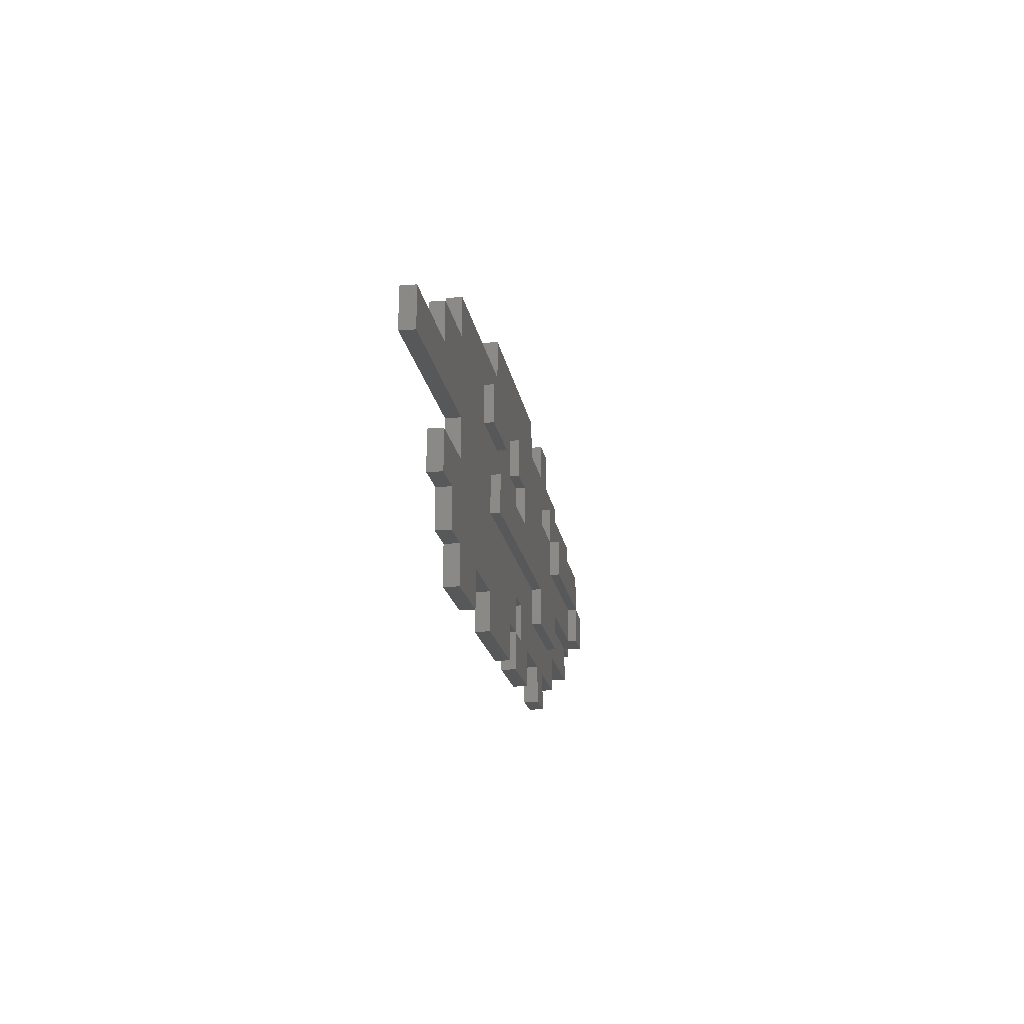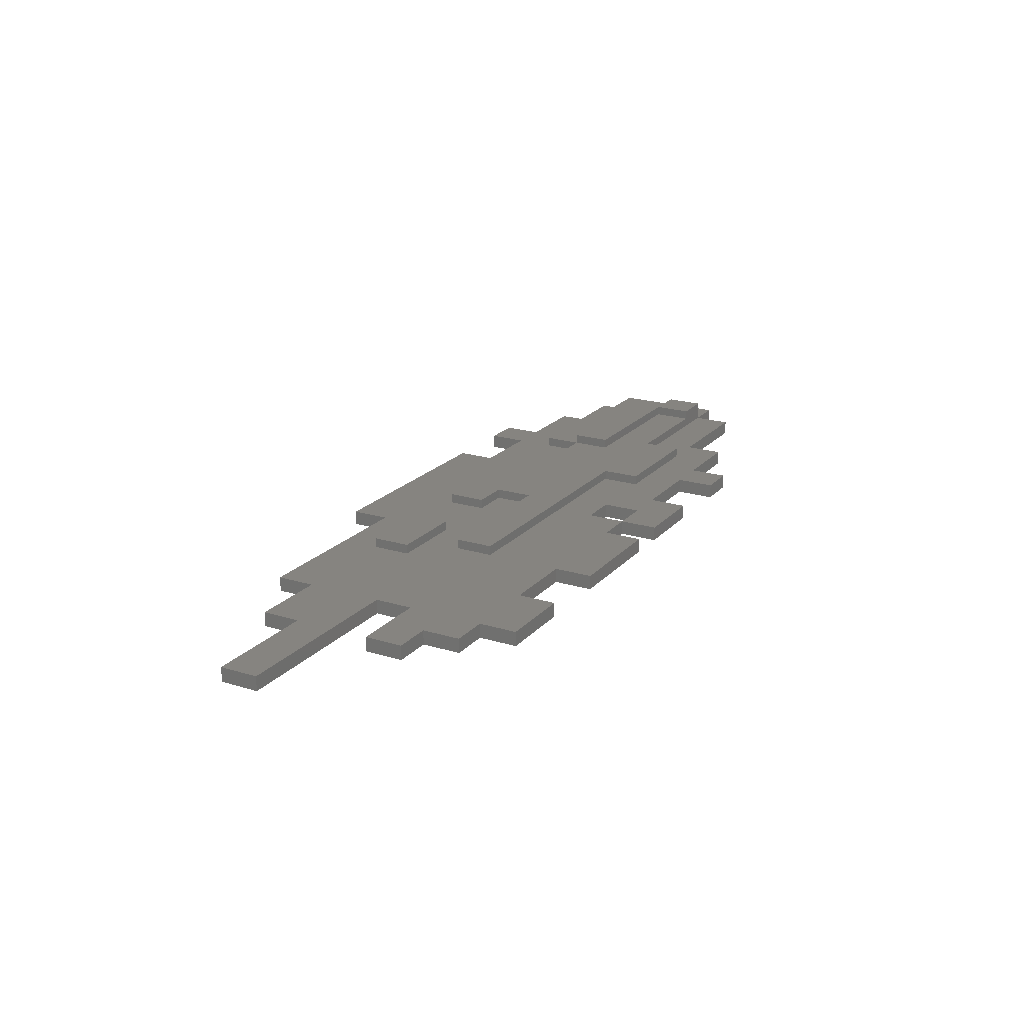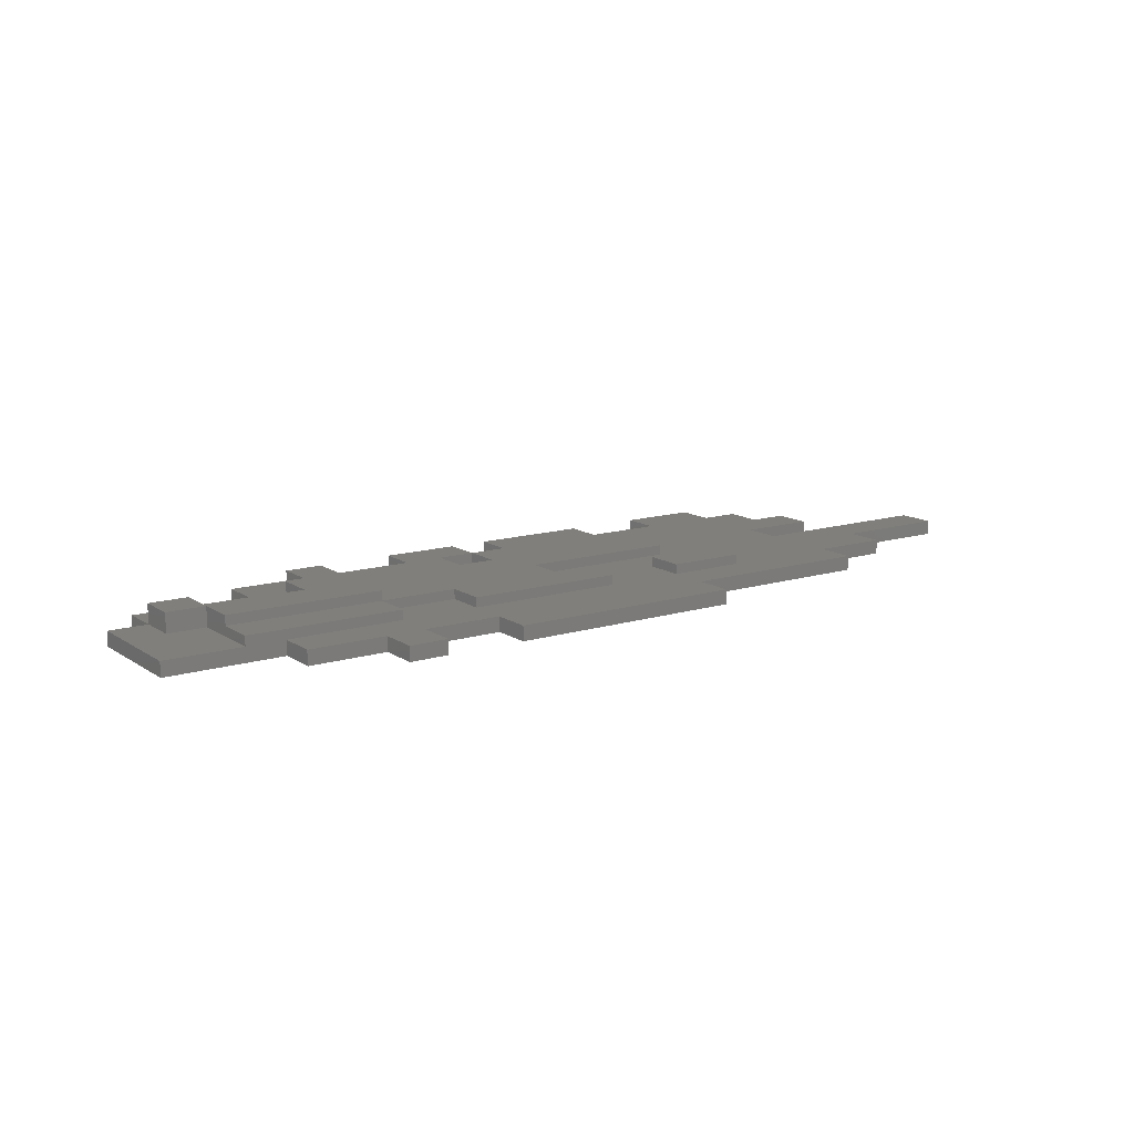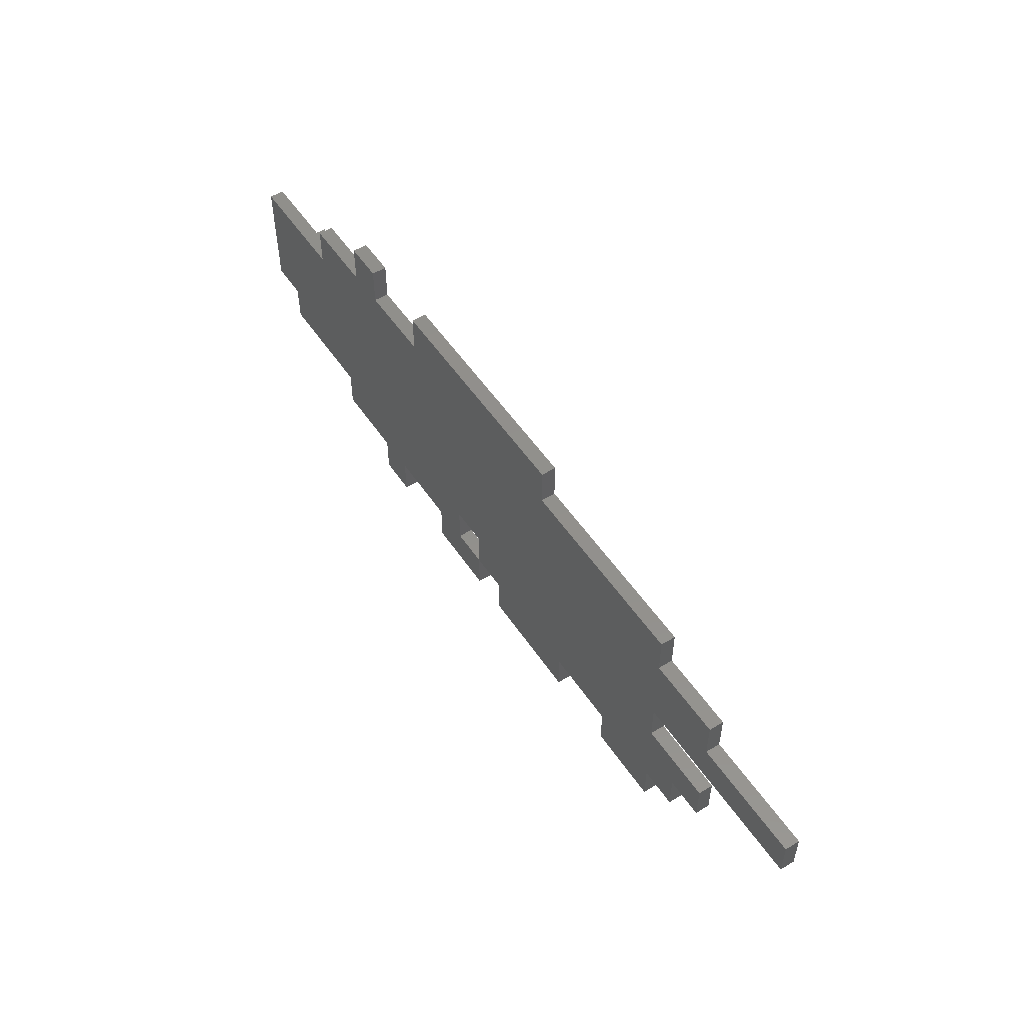
<metadata>
{"format":"stl","ext":"stl","renderer":"f3d","projection":"perspective","resolution":1024,"background":"white","views":[{"elev":-18.2,"azim":-81.0,"up":"+Y"},{"elev":20.6,"azim":-60.9,"up":"+Z"},{"elev":13.3,"azim":145.2,"up":"+Z"},{"elev":52.8,"azim":-123.0,"up":"+Y"}]}
</metadata>
<code>
# stl→obj: 145 verts, 292 faces
v 20 0 0
v 20 2 0.75
v 20 2 0
v 20 0 0.75
v 24 -2 0.75
v 32 0 0.75
v 32 2 0.75
v 32 -2 0.75
v 38 2 0.75
v 36 2 0.75
v 38 0 0.75
v 42 -2 0.75
v 42 0 0.75
v 36 0 0.75
v 36 -2 0.75
v 36 -4 0.75
v 32 -4 0.75
v 24 -4 0.75
v 26 -6 0.75
v 26 -4 0.75
v 20 -2 0.75
v 20 -4 0.75
v 18 -6 0.75
v 16 -4 0.75
v 18 -8 0.75
v 10 -8 0.75
v 14 -12 0.75
v 18 -12 0.75
v 8 -10 0.75
v 10 -12 0.75
v 6 -8 0.75
v 6 -10 0.75
v 6 -4 0.75
v 10 -2 0.75
v 6 -2 0.75
v 10 -6 0.75
v 0 -6 0.75
v 0 -4 0.75
v 28 -10 0.75
v 32 -10 0.75
v 32 -8 0.75
v 28 -12 0.75
v 30 -12 0.75
v 26 -10 0.75
v 24 -12 0.75
v 26 -12 0.75
v 24 -14 0.75
v 18 -14 0.75
v 46 -8 0.75
v 40 -10 0.75
v 46 -10 0.75
v 38 -8 0.75
v 38 -10 0.75
v 40 -12 0.75
v 36 -12 0.75
v 34 -12 0.75
v 36 -14 0.75
v 34 -14 0.75
v 30 -14 0.75
v 26 -14 0.75
v 16 -2 0.75
v 10 0 0.75
v 14 -14 0.75
v 10 -14 0.75
v 8 -12 0.75
v 14 -14 0
v 10 -14 0
v 14 -12 0
v 18 -12 0
v 24 -12 0
v 24 -14 0
v 18 -14 0
v 10 -6 0
v 10 -12 0
v 10 -8 0
v 10 -2 0
v 10 0 0
v 30 -14 0
v 28 -12 0
v 30 -12 0
v 26 -14 0
v 26 -12 0
v 36 -12 0
v 40 -10 0
v 40 -12 0
v 36 0 0
v 38 0 0
v 38 2 0
v 36 2 0
v 46 -8 0
v 46 -10 0
v 42 -2 0
v 42 0 0
v 48 -2 0
v 48 -8 0
v 34 -12 0
v 36 -14 0
v 34 -14 0
v 32 0 0
v 28 -10 0
v 26 -10 0
v 32 2 0
v 6 -4 0
v 0 -6 0
v 0 -4 0
v 8 -10 0
v 8 -12 0
v 6 -8 0
v 6 -10 0
v 6 -2 0
v 44 -2 1.25
v 44 -2 0.75
v 36 -2 1.25
v 48 -2 0.75
v 24 -2 1.25
v 32 -2 1.25
v 16 -2 1.25
v 20 -2 1.25
v 44 -4 1.25
v 36 -4 1.75
v 44 -4 1.75
v 36 -4 1.25
v 32 -4 1.25
v 26 -4 1.25
v 24 -4 1.25
v 20 -4 1.25
v 16 -4 1.25
v 36 -6 1.25
v 44 -6 1.25
v 38 -8 1.25
v 44 -8 1.25
v 38 -10 1.25
v 32 -8 1.25
v 32 -10 1.25
v 26 -6 1.25
v 18 -8 1.25
v 18 -6 1.25
v 44 -6 1.75
v 44 -6 0.75
v 46 -6 0.75
v 48 -8 0.75
v 46 -6 1.75
v 36 -6 1.75
v 46 -8 1.75
v 44 -8 1.75
f 1 2 3
f 2 1 4
f 5 6 7
f 6 5 8
f 4 5 2
f 2 5 7
f 9 10 11
f 11 12 13
f 14 11 10
f 15 11 14
f 11 15 12
f 8 15 14
f 8 14 6
f 15 8 16
f 16 8 17
f 18 19 20
f 21 5 4
f 5 21 18
f 22 18 21
f 18 22 19
f 22 23 19
f 24 25 23
f 24 23 22
f 26 25 24
f 25 27 28
f 26 29 30
f 31 29 26
f 29 31 32
f 33 34 35
f 34 33 36
f 37 33 38
f 33 37 36
f 39 40 41
f 42 43 39
f 40 39 43
f 41 44 39
f 44 45 46
f 25 44 41
f 25 45 44
f 28 45 25
f 45 28 47
f 47 28 48
f 49 50 51
f 52 50 49
f 53 50 52
f 50 53 54
f 53 55 54
f 55 56 57
f 53 56 55
f 40 56 53
f 56 40 43
f 57 56 58
f 43 42 59
f 60 42 46
f 42 60 59
f 4 61 21
f 34 24 61
f 62 61 4
f 34 61 62
f 24 34 36
f 26 24 36
f 25 26 27
f 30 27 26
f 27 30 63
f 63 30 64
f 30 29 65
f 66 67 68
f 69 70 71
f 69 71 72
f 70 69 1
f 73 69 68
f 74 68 67
f 75 68 74
f 73 68 75
f 69 73 1
f 76 1 73
f 1 76 77
f 78 79 80
f 81 79 78
f 79 81 82
f 83 84 85
f 86 84 83
f 84 86 87
f 87 86 88
f 88 86 89
f 84 90 91
f 90 84 92
f 87 92 84
f 92 87 93
f 90 94 95
f 94 90 92
f 96 83 97
f 96 97 98
f 83 96 86
f 96 99 86
f 100 96 80
f 96 100 99
f 100 80 79
f 101 99 100
f 1 99 101
f 1 101 70
f 99 1 102
f 102 1 3
f 82 70 101
f 73 103 76
f 104 103 73
f 103 104 105
f 106 74 107
f 74 106 75
f 108 106 109
f 106 108 75
f 76 103 110
f 93 11 13
f 11 93 87
f 1 62 4
f 62 1 77
f 86 6 14
f 6 86 99
f 102 2 7
f 2 102 3
f 6 102 7
f 102 6 99
f 86 10 89
f 10 86 14
f 11 88 9
f 88 11 87
f 88 10 9
f 10 88 89
f 76 62 77
f 62 76 34
f 12 111 112
f 111 12 113
f 113 12 15
f 94 112 114
f 92 112 94
f 112 92 12
f 8 115 116
f 115 8 5
f 21 117 118
f 117 21 61
f 76 35 34
f 35 76 110
f 12 93 13
f 93 12 92
f 103 35 110
f 35 103 33
f 119 120 121
f 120 119 122
f 16 123 122
f 123 16 17
f 18 124 125
f 124 18 20
f 103 38 33
f 38 103 105
f 24 126 127
f 126 24 22
f 24 117 61
f 117 24 127
f 117 126 118
f 126 117 127
f 126 21 118
f 21 126 22
f 18 115 5
f 115 18 125
f 122 123 128
f 129 130 131
f 128 130 129
f 128 132 130
f 133 128 123
f 128 133 132
f 132 133 134
f 124 123 116
f 135 123 124
f 115 124 116
f 124 115 125
f 123 135 133
f 136 135 137
f 135 136 133
f 123 8 116
f 8 123 17
f 16 113 15
f 113 16 122
f 113 119 111
f 119 113 122
f 121 138 119
f 119 112 111
f 129 119 138
f 139 119 129
f 119 139 112
f 114 140 141
f 112 140 114
f 140 112 139
f 141 140 49
f 141 94 114
f 94 141 95
f 104 38 105
f 38 104 37
f 142 129 138
f 140 129 142
f 129 140 139
f 128 138 143
f 138 128 129
f 19 137 135
f 137 19 23
f 104 36 37
f 36 104 73
f 19 124 20
f 124 19 135
f 128 120 122
f 120 128 143
f 120 138 121
f 138 120 143
f 75 36 73
f 36 75 26
f 130 52 131
f 131 144 145
f 131 49 144
f 49 131 52
f 90 141 49
f 141 90 95
f 25 133 136
f 133 25 41
f 75 31 26
f 31 75 108
f 25 137 23
f 137 25 136
f 131 138 129
f 138 131 145
f 138 144 142
f 144 138 145
f 144 140 142
f 140 144 49
f 109 31 108
f 31 109 32
f 84 51 50
f 51 84 91
f 101 39 44
f 39 101 100
f 109 29 32
f 29 109 106
f 40 132 134
f 132 40 53
f 40 133 41
f 133 40 134
f 132 52 130
f 52 132 53
f 51 90 49
f 90 51 91
f 107 29 106
f 29 107 65
f 68 28 27
f 28 68 69
f 107 30 65
f 30 107 74
f 72 28 69
f 28 72 48
f 70 46 45
f 46 70 82
f 46 101 44
f 101 46 82
f 79 39 100
f 39 79 42
f 83 54 55
f 54 83 85
f 80 56 43
f 56 80 96
f 54 84 50
f 84 54 85
f 67 30 74
f 30 67 64
f 67 63 64
f 63 67 66
f 63 68 27
f 68 63 66
f 72 47 48
f 47 72 71
f 47 70 45
f 70 47 71
f 81 46 82
f 46 81 60
f 79 46 42
f 46 79 82
f 81 59 60
f 59 81 78
f 59 80 43
f 80 59 78
f 98 56 96
f 56 98 58
f 57 83 55
f 83 57 97
f 98 57 58
f 57 98 97

</code>
